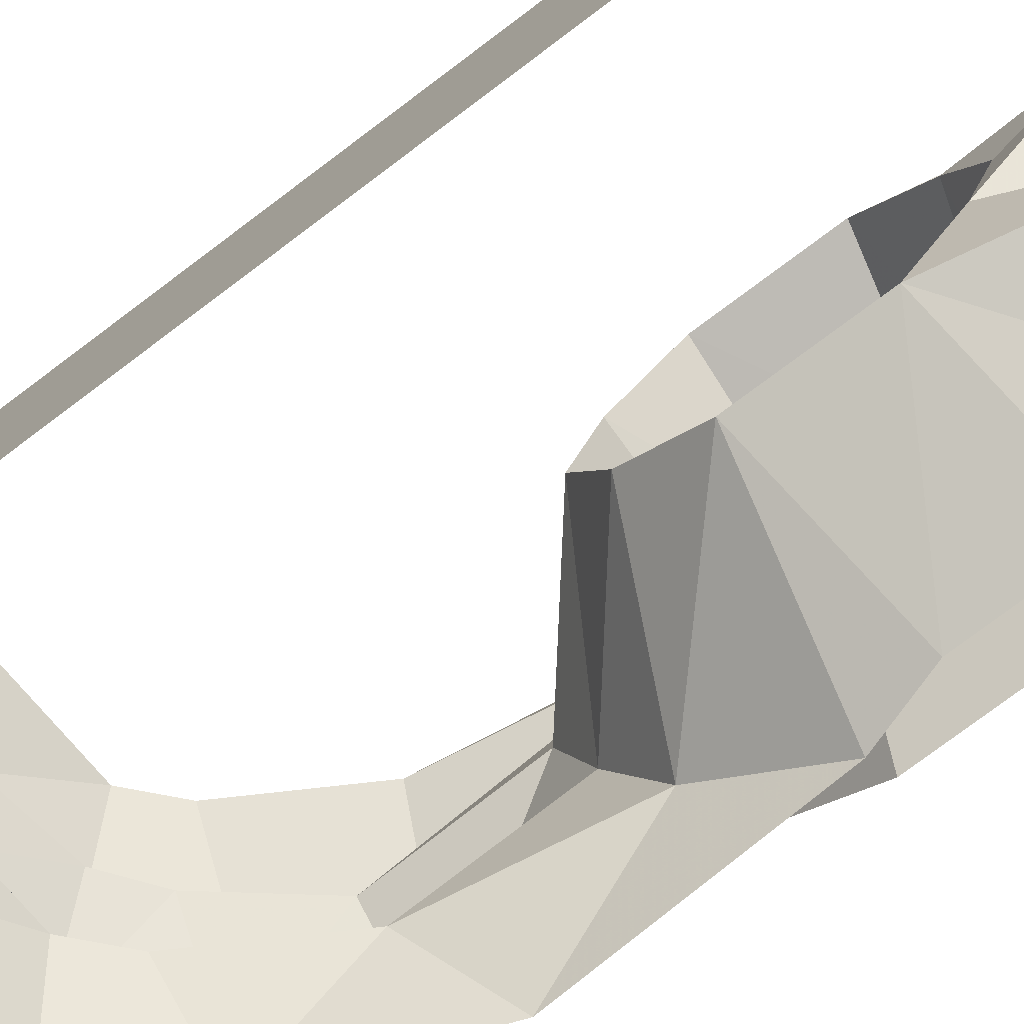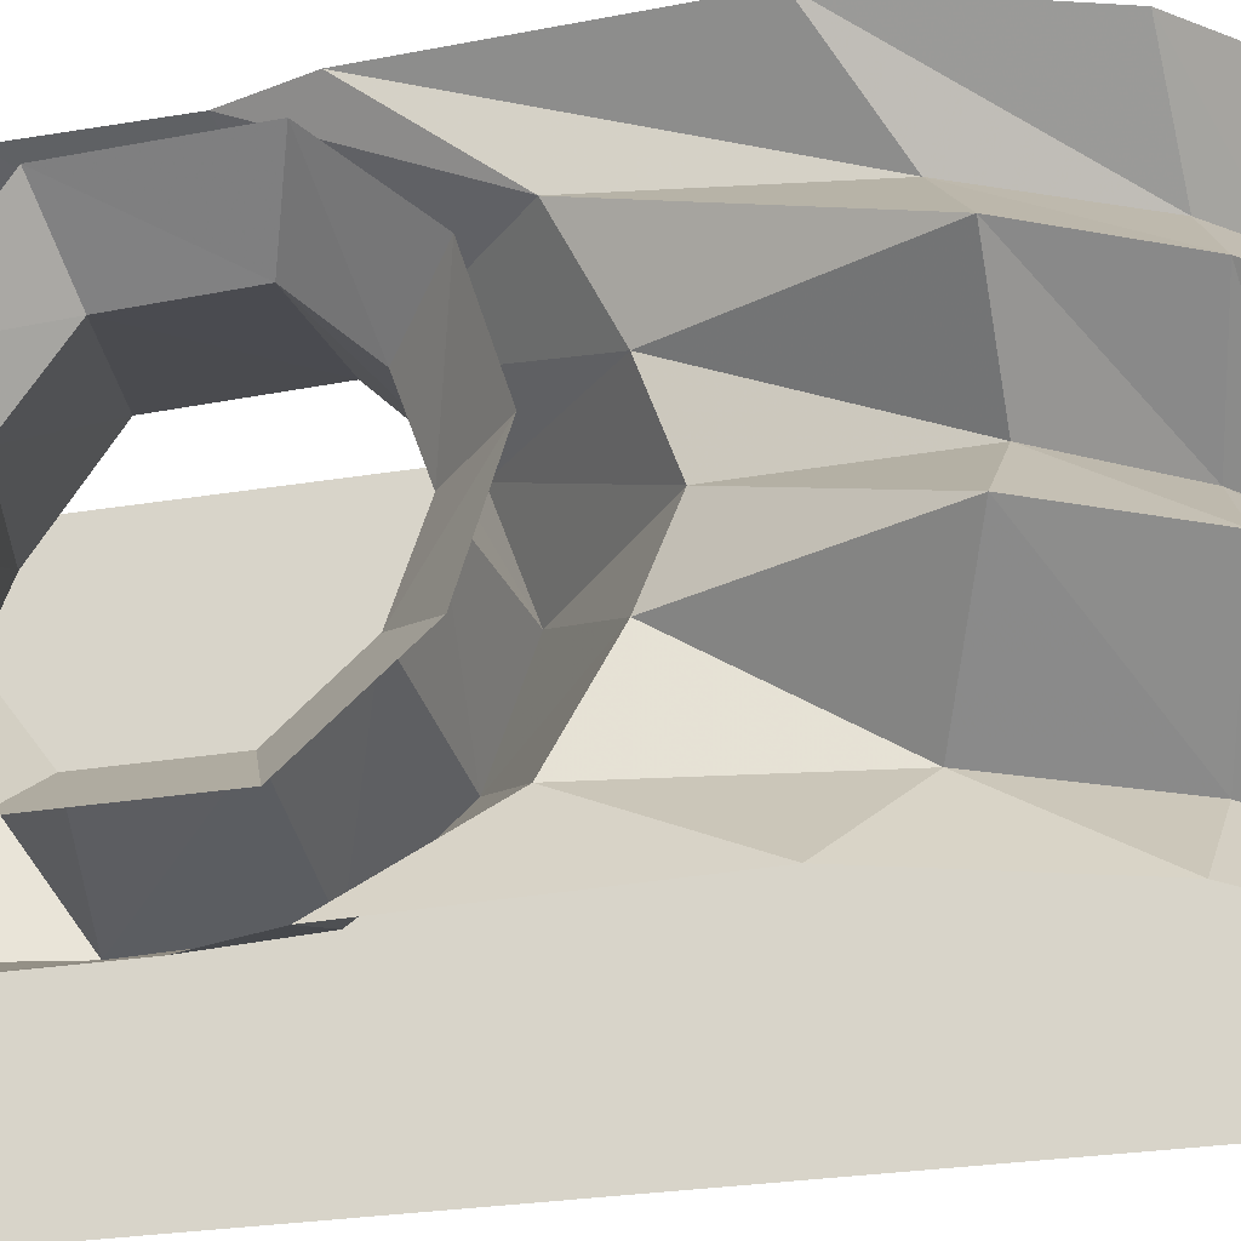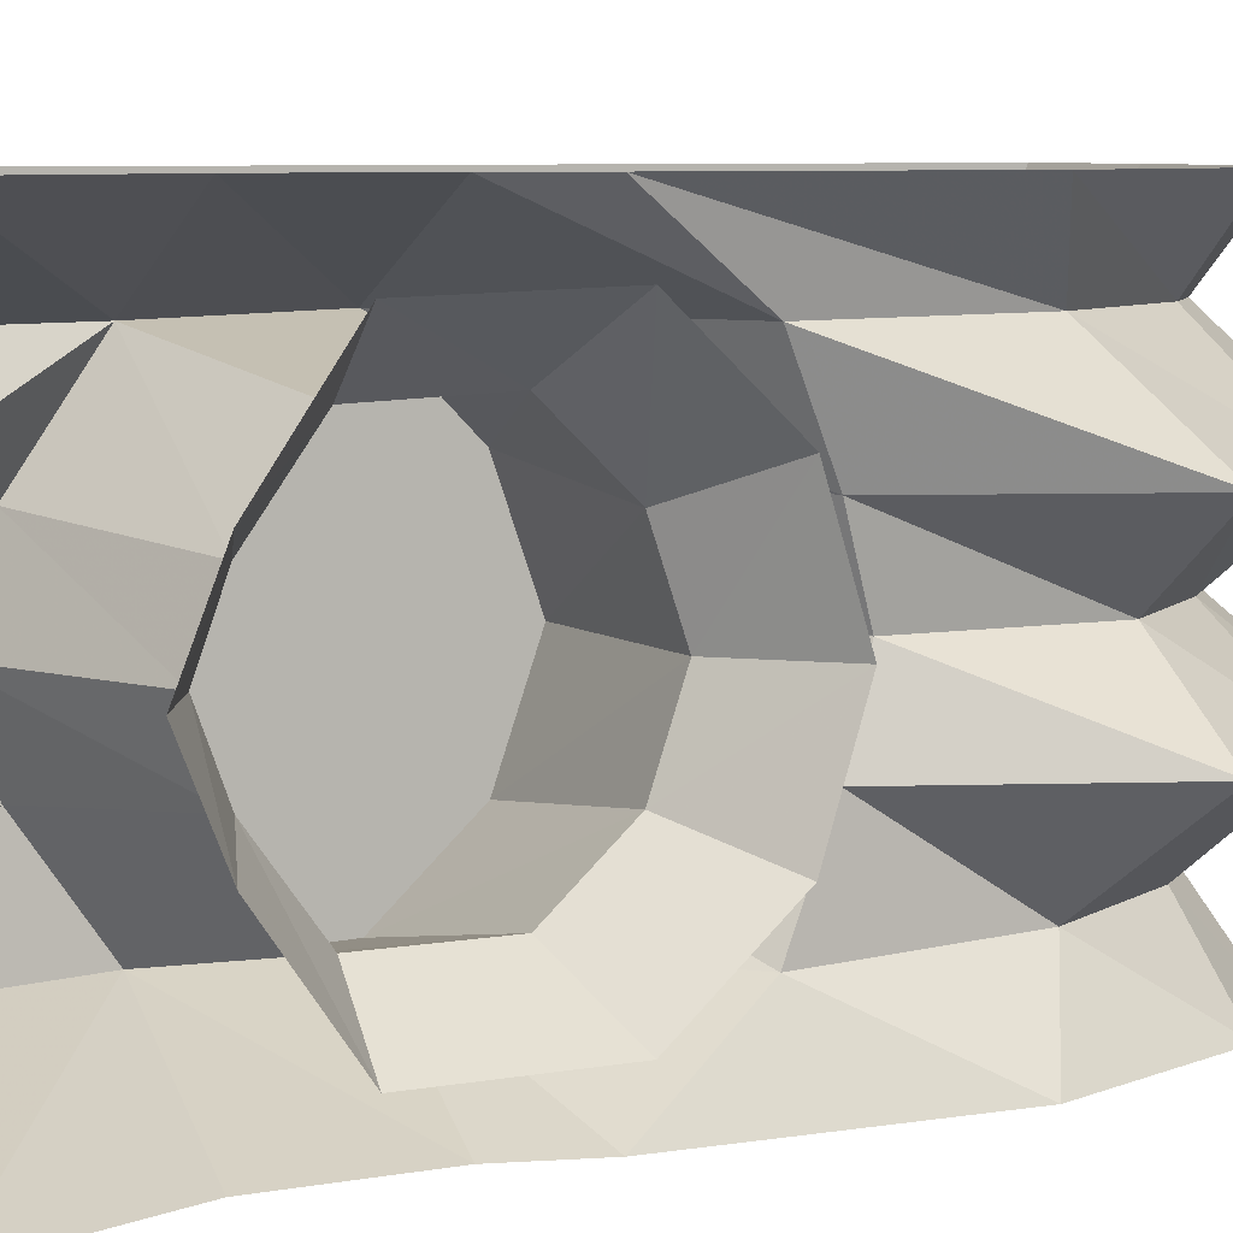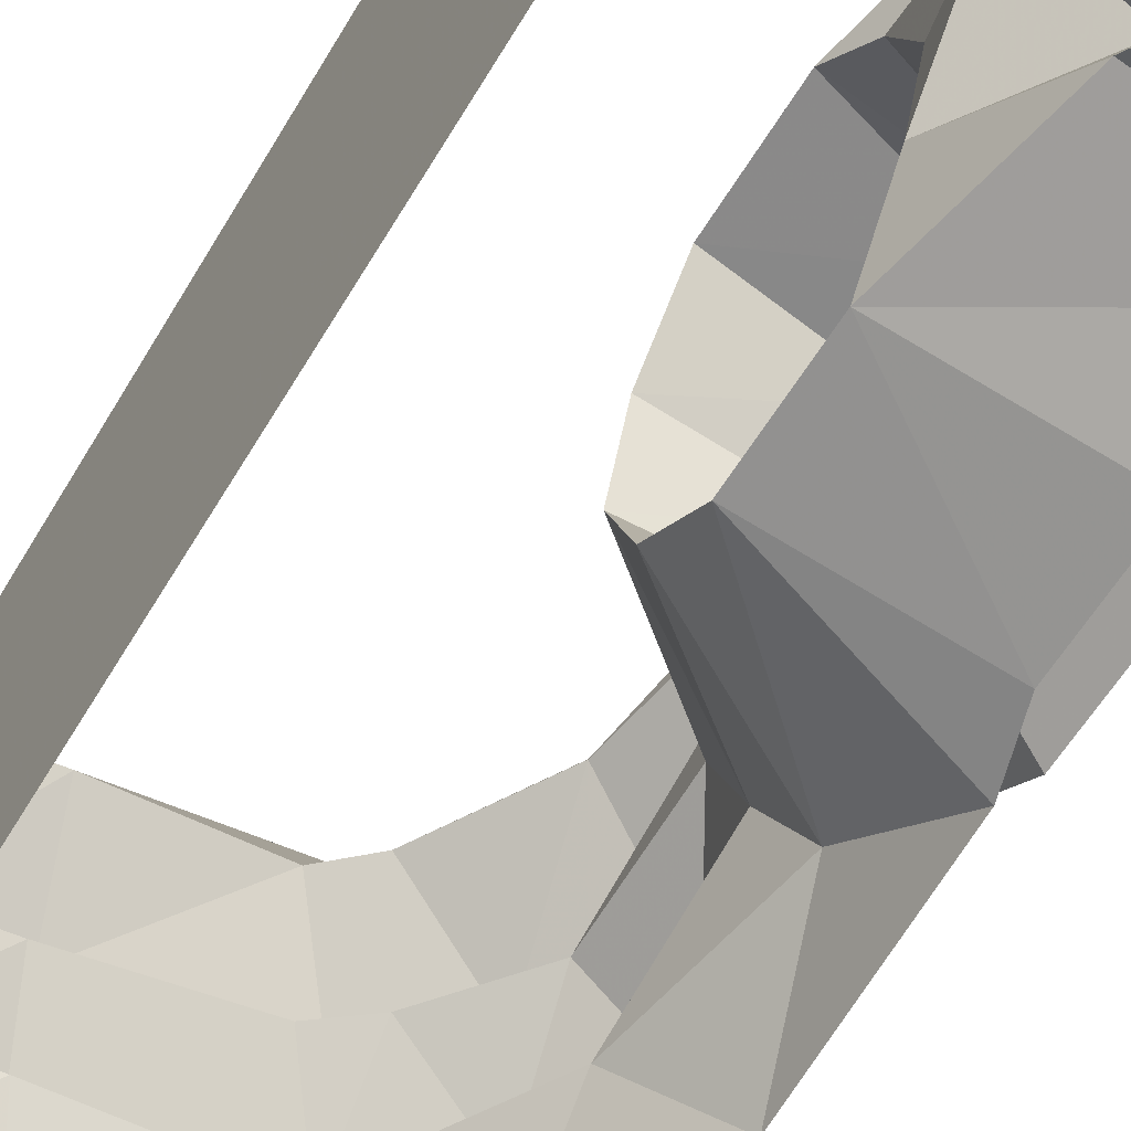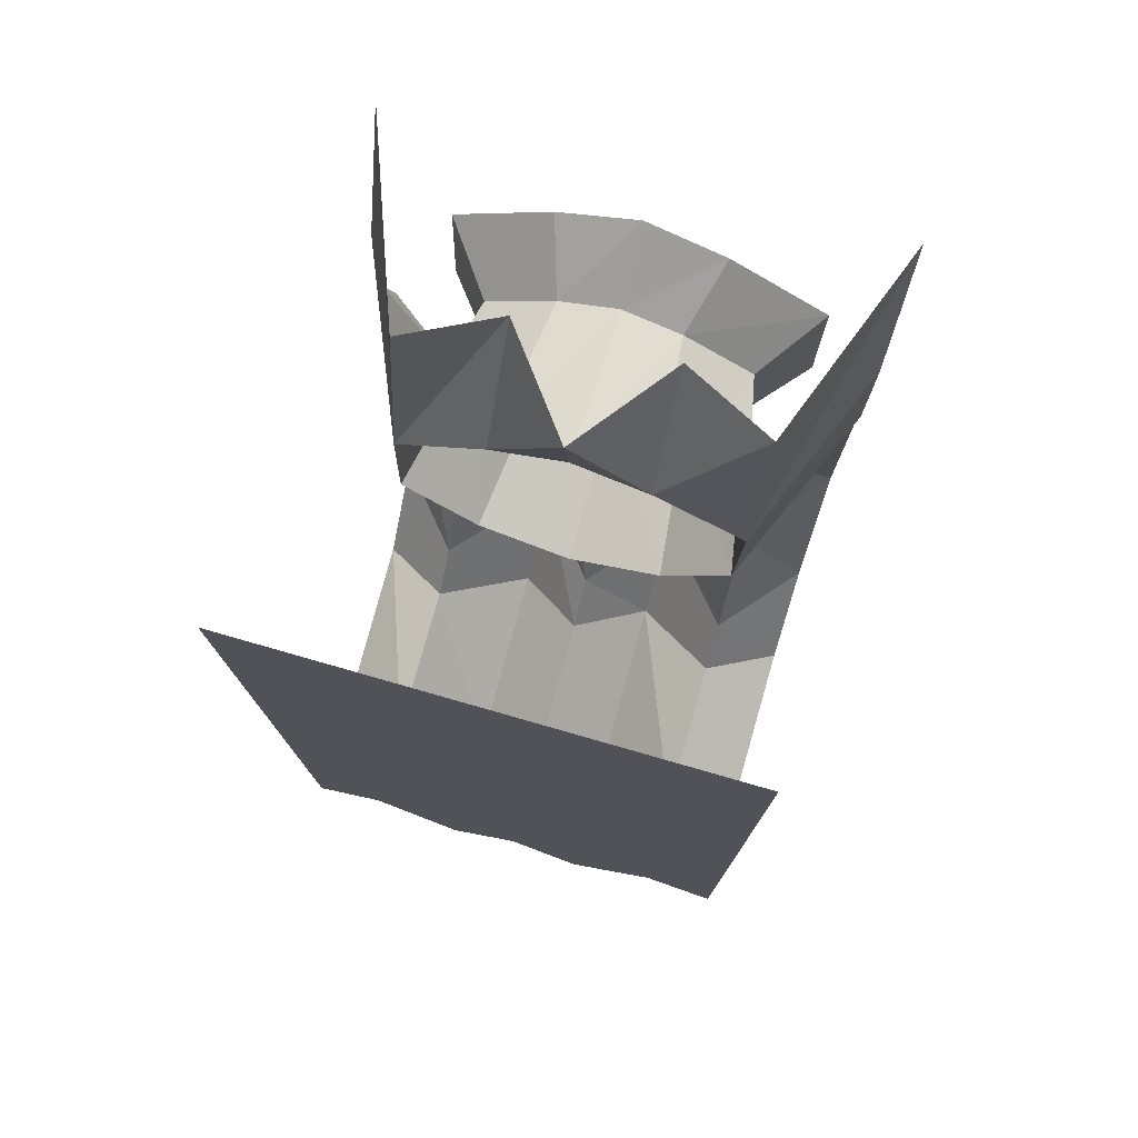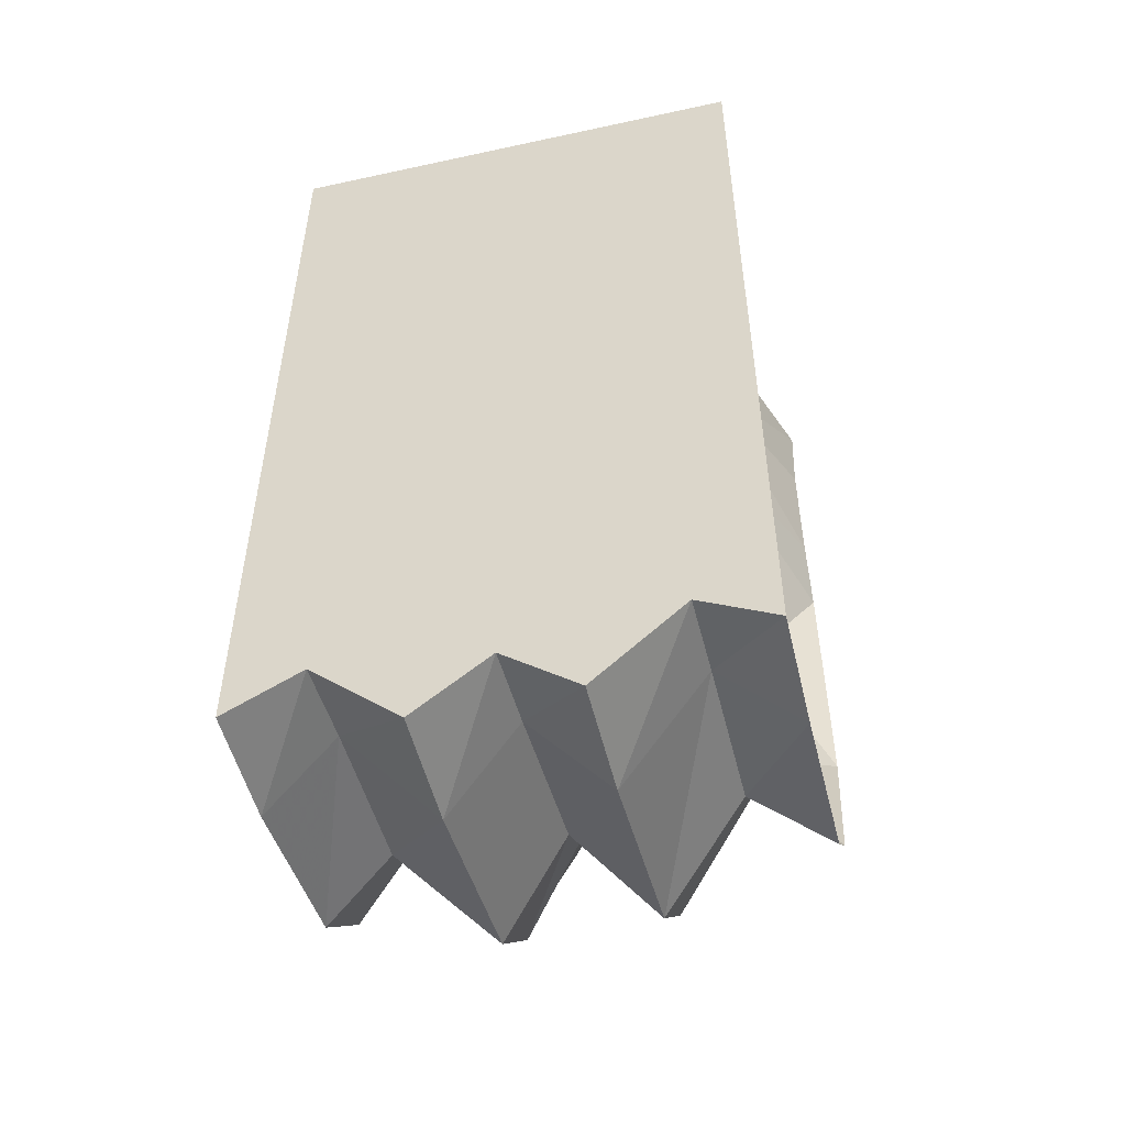
<metadata>
{"format":"obj","ext":"obj","renderer":"f3d","projection":"perspective","resolution":1024,"background":"white","views":[{"elev":-78.5,"azim":126.8,"up":"+Z"},{"elev":-25.6,"azim":-74.8,"up":"+Z"},{"elev":6.6,"azim":-118.9,"up":"+Z"},{"elev":-60.7,"azim":149.1,"up":"+Z"},{"elev":76.1,"azim":106.0,"up":"+Y"},{"elev":-51.4,"azim":103.3,"up":"+Y"}]}
</metadata>
<code>
v 0 -0.3828 0.3438
v -0.375 -0.3359 0.5
v -0.5 0 0.5
v -0.07812 0 0.3438
v -0.1719 0 0.1562
v 0 -0.25 0.1562
v -0.3516 -0.3594 0.125
v -0.3516 -0.4688 0.2734
v 0 -0.6641 0.3516
v -0.375 -0.6094 0.5
v -0.3516 -0.9844 0.3438
v -0.4219 -0.7578 0.5
v -0.2812 -1.391 0.3438
v -0.4453 -1.281 0.5
v -0.125 -1.656 0.3438
v -0.3047 -1.648 0.5
v -0.03125 -1.742 0.3438
v -0.125 -1.812 0.5
v 0.3125 -1.766 0.3438
v 0.25 -1.875 0.5
v 0.5 -1.789 0.3438
v 0.5 -1.875 0.5
v 0.5 0 -0.5
v 0.5 0 0.5
v 0.03125 0 0
v 0 -0.1875 0
v -0.3516 -0.3125 0
v -0.5 -0.2266 0
v -0.5 -0.2969 0.1719
v -0.5 -0.4453 0.3828
v -0.3516 -0.6875 0.2812
v 0 -0.8203 0.1953
v -0.3203 -1.078 0.1562
v -0.5 -1.484 0.1562
v -0.3516 -1.719 0.1562
v -0.1641 -1.891 0.1562
v 0.25 -1.961 0.1562
v 0.5 -1.961 0.1562
v 0.5 -1.836 0
v 0.5 -1.961 -0.1562
v 0.5 -1.789 -0.3438
v 0.5 -1.875 -0.5
v 0.3125 -1.766 -0.3438
v 0.25 -1.875 -0.5
v -0.03125 -1.742 -0.3438
v -0.125 -1.812 -0.5
v -0.125 -1.656 -0.3438
v -0.3047 -1.648 -0.5
v -0.2812 -1.391 -0.3438
v -0.4453 -1.281 -0.5
v -0.3516 -0.9844 -0.3438
v -0.4219 -0.7578 -0.5
v 0 -0.6641 -0.3359
v -0.375 -0.6094 -0.5
v 0 -0.3828 -0.3438
v -0.375 -0.3359 -0.5
v -0.5 0 -0.5
v -0.07812 0 -0.3438
v 0 -0.25 -0.1562
v -0.1719 0 -0.1562
v -0.3516 -0.3594 -0.125
v -0.5 -0.2969 -0.1719
v 0 -0.8906 0
v -0.2969 -1.133 0
v -0.3047 -1.477 0
v -0.1484 -1.672 0
v -0.04688 -1.75 0
v 0.3125 -1.812 0
v 0 -0.8203 -0.1953
v -0.3203 -1.078 -0.1562
v -0.5 -1.484 -0.1562
v -0.3516 -1.719 -0.1562
v -0.1641 -1.891 -0.1562
v 0.25 -1.961 -0.1562
v -0.3516 -0.4688 -0.2734
v -0.5 -0.4453 -0.3828
v -0.3516 -0.6875 -0.2734
v -0.5 -0.75 -0.3828
v -0.3516 -0.8203 0.1562
v -0.3516 -0.875 0
v -0.3516 -0.8203 -0.1562
v -0.5 -0.9375 -0.2188
v -0.5 -0.75 0.3906
v -0.5 -0.9375 0.2188
v -0.5 -1.008 0
f 1 2 3
f 1 3 4
f 56 55 57
f 57 55 58
f 1 4 5
f 1 5 6
f 1 6 7
f 1 7 8
f 1 8 9
f 1 9 2
f 2 9 10
f 10 9 11
f 10 11 12
f 7 29 8
f 8 29 30
f 8 30 31
f 8 31 9
f 52 51 53
f 52 53 54
f 54 53 55
f 54 55 56
f 58 55 59
f 58 59 60
f 32 63 64
f 32 64 33
f 63 69 70
f 63 70 64
f 59 55 75
f 59 75 61
f 61 75 76
f 61 76 62
f 55 53 77
f 55 77 75
f 75 77 78
f 75 78 76
f 32 79 63
f 63 79 80
f 63 80 69
f 69 80 81
f 31 30 83
f 79 84 80
f 80 84 85
f 80 85 81
f 81 85 82
f 12 11 13
f 12 13 14
f 14 13 15
f 14 15 16
f 16 15 17
f 16 17 18
f 18 17 19
f 18 19 20
f 17 36 37
f 17 37 19
f 44 43 45
f 44 45 46
f 46 45 47
f 46 47 48
f 48 47 49
f 48 49 50
f 50 49 51
f 50 51 52
f 36 67 68
f 36 68 37
f 67 73 74
f 67 74 68
f 73 45 43
f 73 43 74
f 20 19 21
f 20 21 22
f 42 41 43
f 42 43 44
f 37 68 39
f 37 39 38
f 68 74 40
f 68 40 39
f 22 21 23
f 22 23 24
f 21 38 23
f 23 38 39
f 23 39 40
f 23 40 41
f 23 41 42
f 6 5 25
f 6 25 26
f 6 26 27
f 6 27 7
f 7 27 28
f 7 28 29
f 60 59 25
f 25 59 26
f 26 59 61
f 26 61 27
f 27 61 62
f 27 62 28
f 9 31 32
f 9 32 33
f 9 33 11
f 69 53 51
f 69 51 70
f 32 31 79
f 69 81 53
f 53 81 77
f 77 81 82
f 77 82 78
f 31 83 79
f 79 83 84
f 11 33 34
f 11 34 13
f 13 34 35
f 13 35 15
f 15 35 36
f 15 36 17
f 35 66 67
f 35 67 36
f 66 72 73
f 66 73 67
f 70 51 49
f 70 49 71
f 71 49 47
f 71 47 72
f 72 47 45
f 72 45 73
f 19 37 38
f 19 38 21
f 74 43 41
f 74 41 40
f 33 64 65
f 33 65 34
f 34 65 66
f 34 66 35
f 64 70 71
f 64 71 65
f 65 71 72
f 65 72 66

</code>
